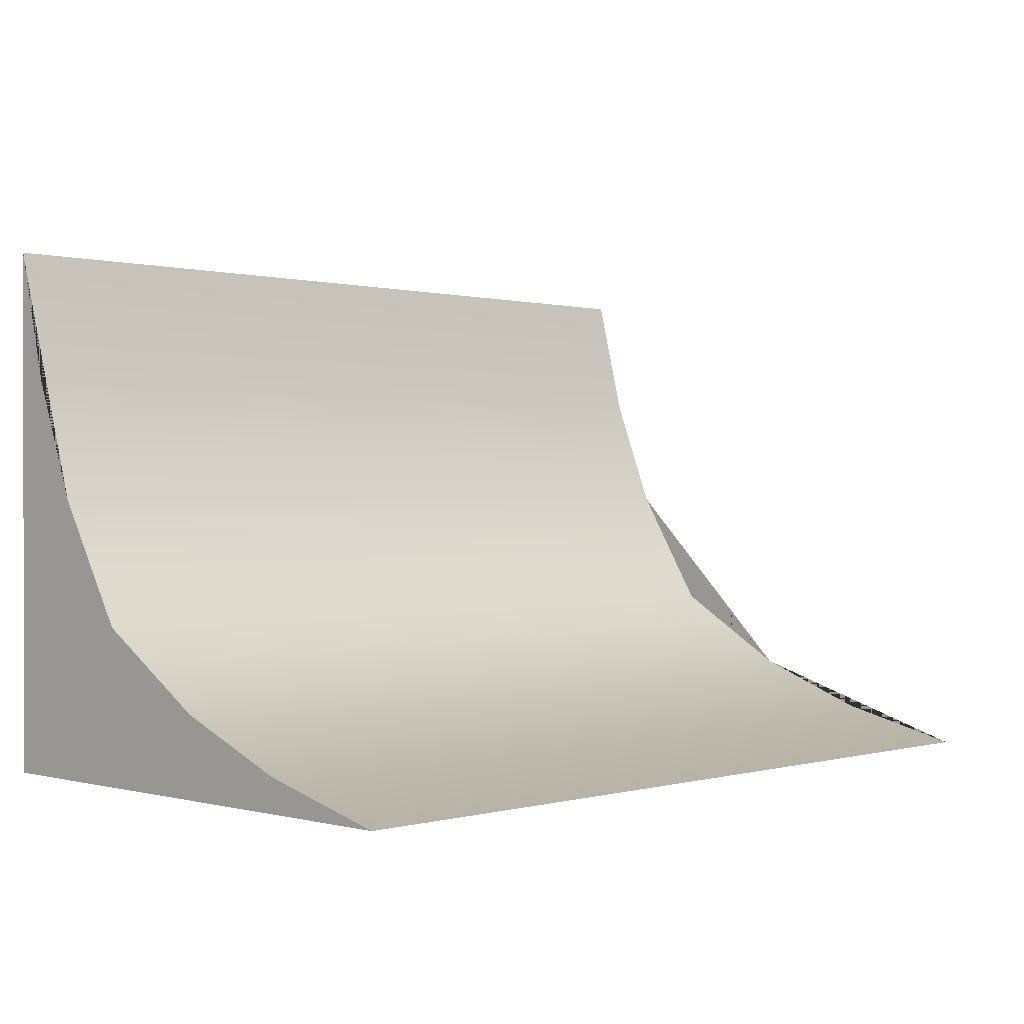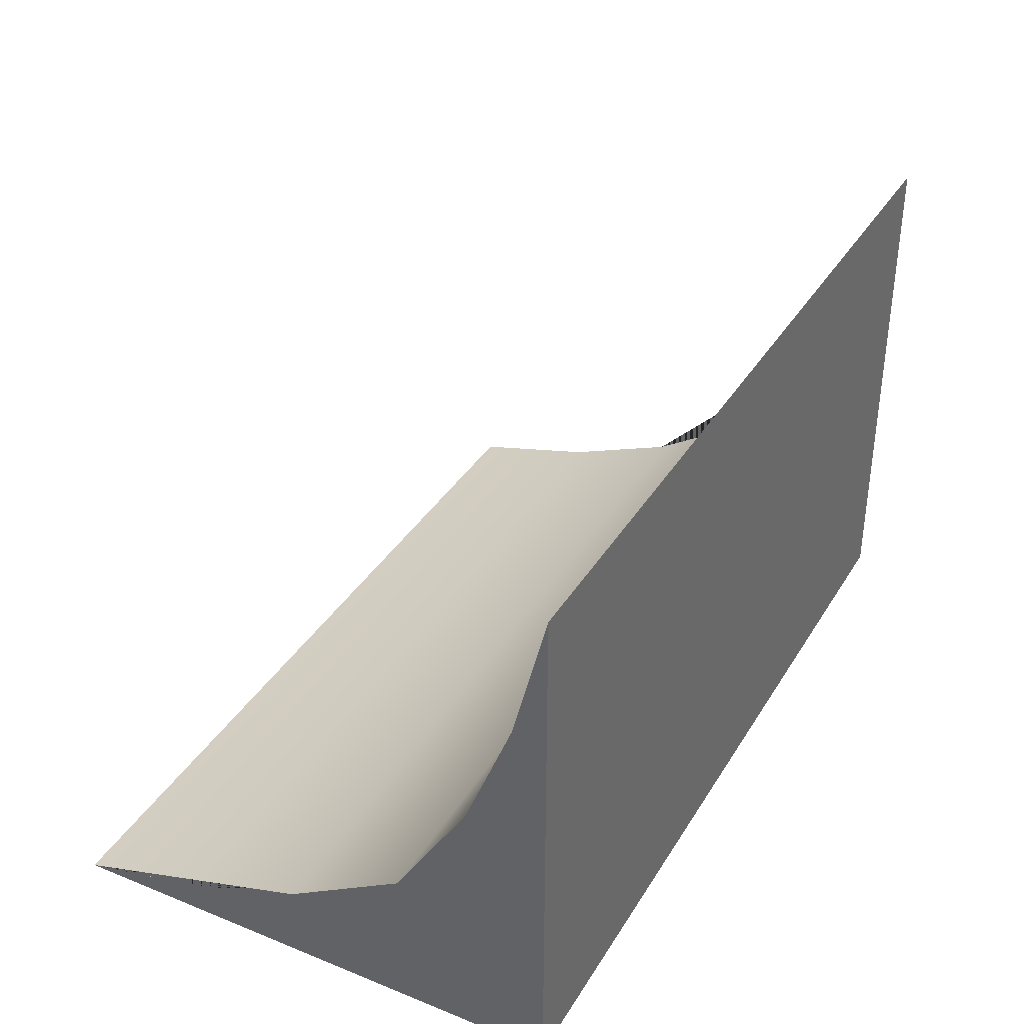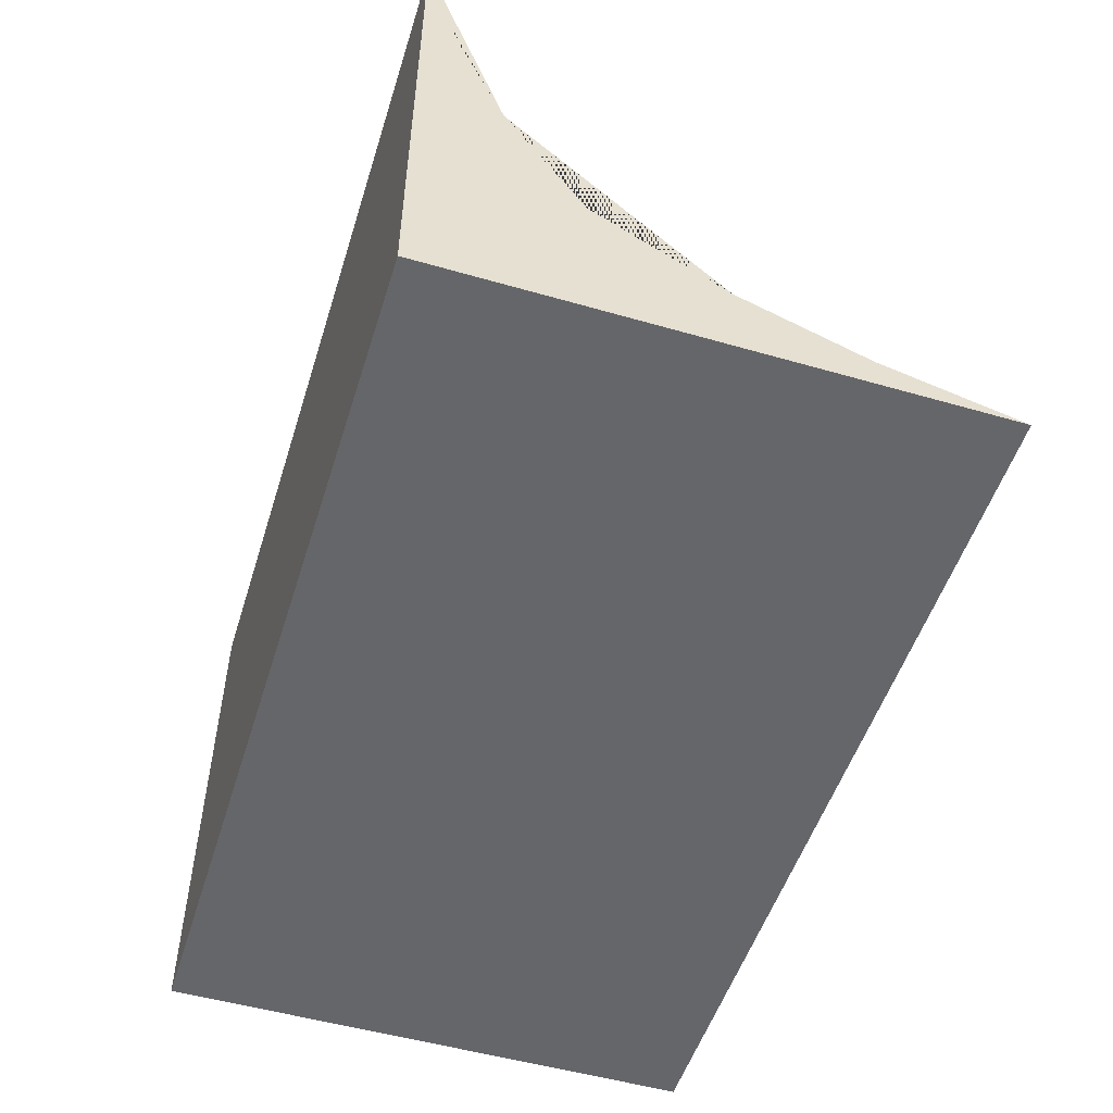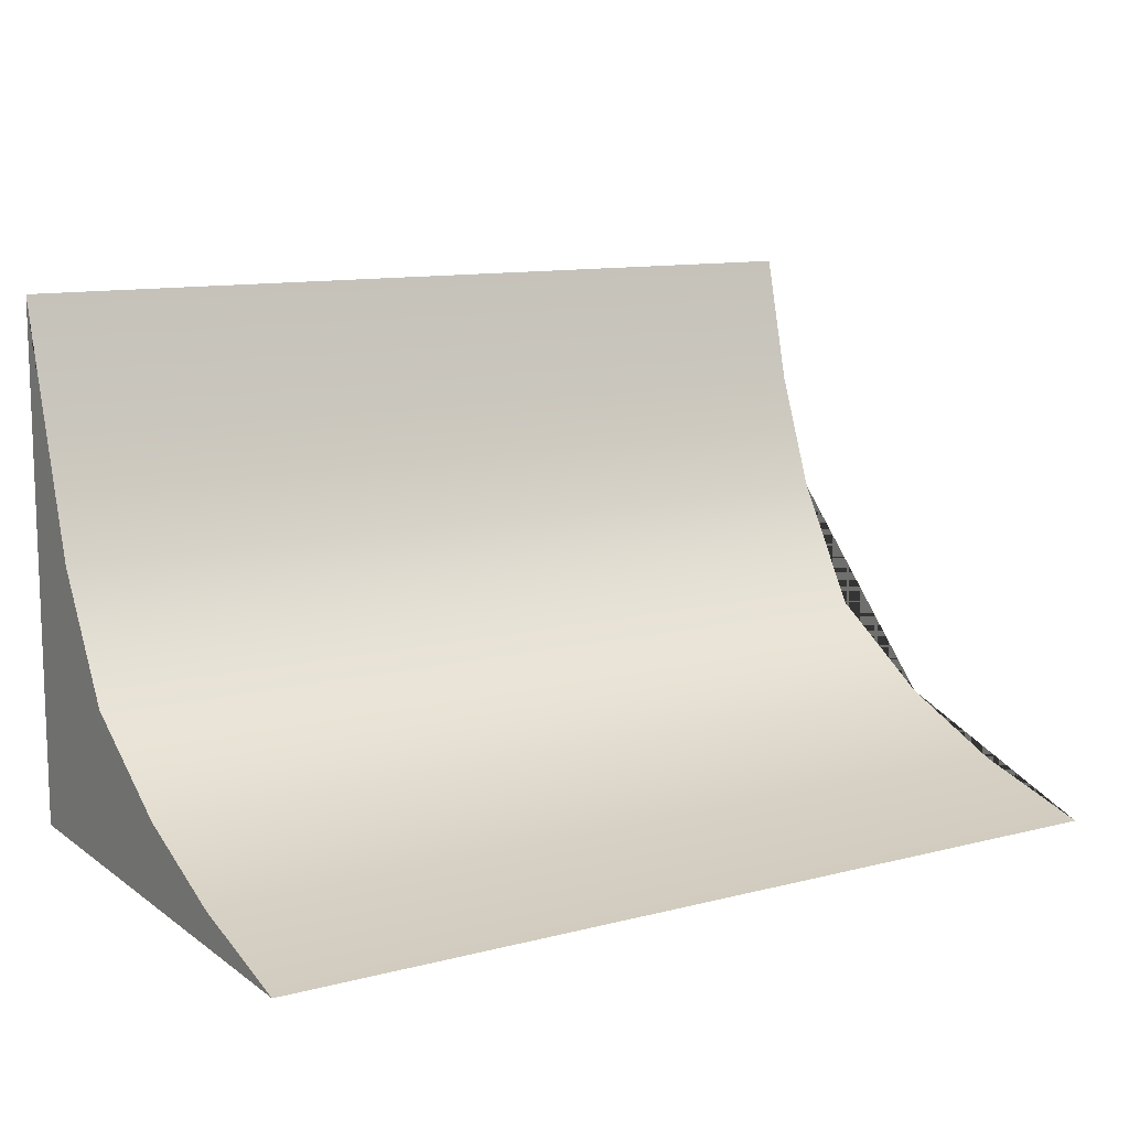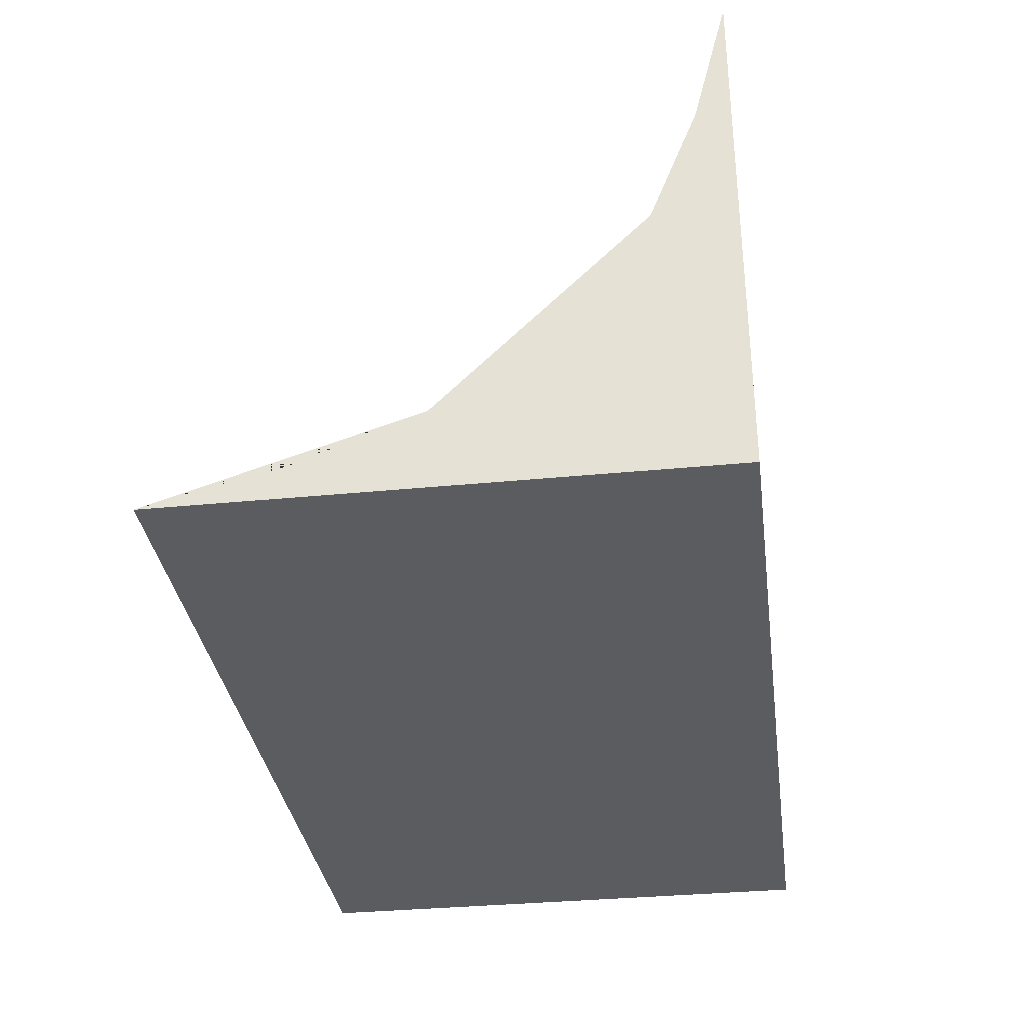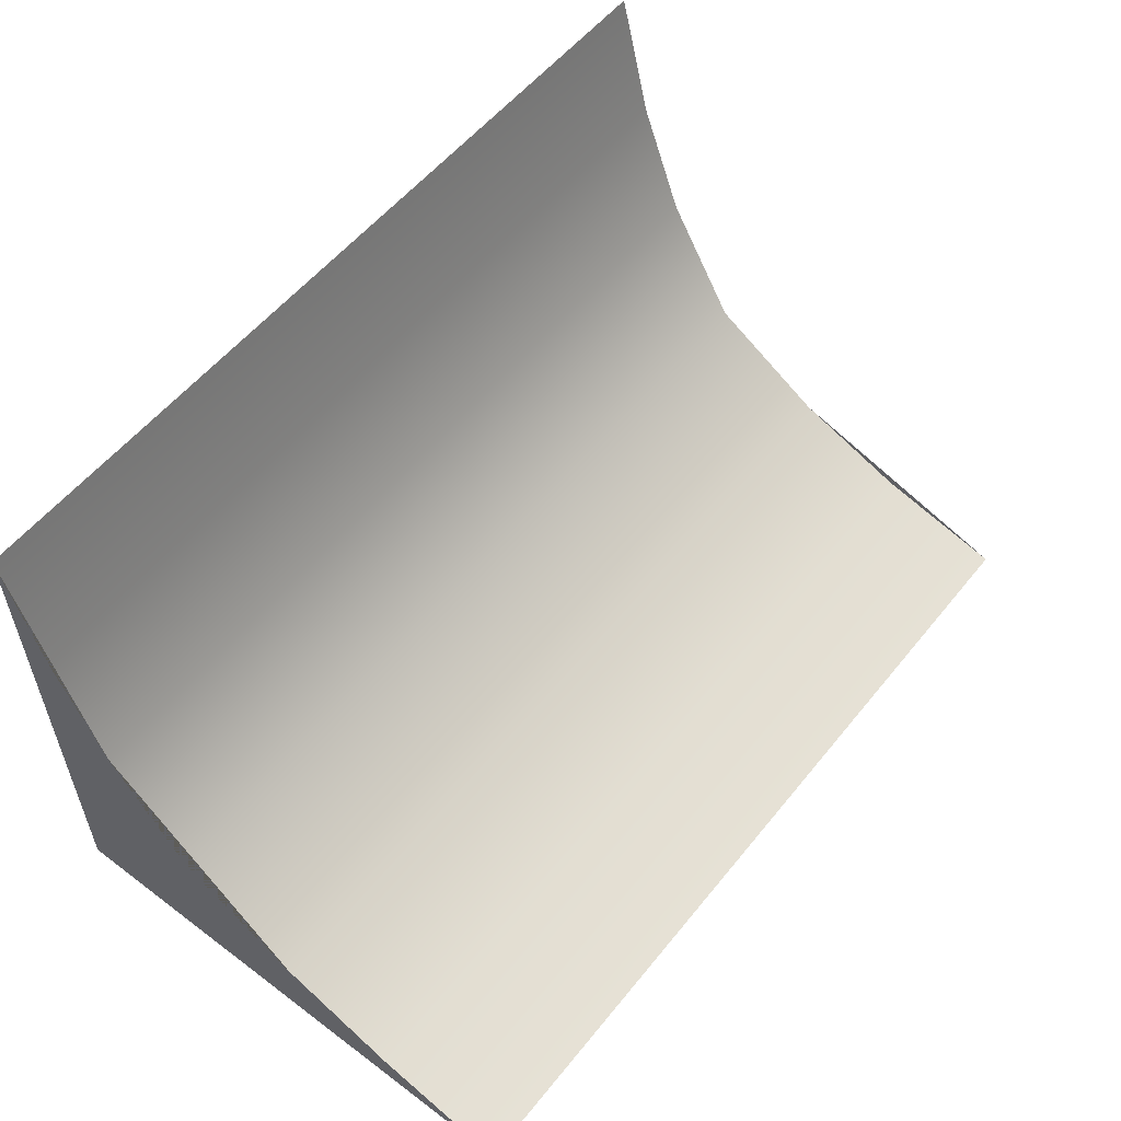
<metadata>
{"format":"obj","ext":"obj","renderer":"f3d","projection":"perspective","resolution":1024,"background":"white","views":[{"elev":0.4,"azim":-45.8,"up":"+Y"},{"elev":36.1,"azim":-62.3,"up":"+Z"},{"elev":-51.9,"azim":72.7,"up":"+Z"},{"elev":11.5,"azim":-31.7,"up":"+Y"},{"elev":-33.6,"azim":97.7,"up":"+Y"},{"elev":55.6,"azim":128.2,"up":"+Z"}]}
</metadata>
<code>
v -2.5 -1.5 1.5
v 2.5 -1.5 1.5
v -2.5 -0.6237 -0.6237
v 2.5 -0.6237 -0.6237
v -2.5 1.5 -1.5
v 2.5 1.5 -1.5
v -2.5 -1.5 -1.5
v 2.5 -1.5 -1.5
v 2.5 -1.5 0
v -2.5 -1.5 0
v 2.5 0 -1.5
v -2.5 0 -1.5
v -2.5 -1.5 -1.125
v 2.5 -1.5 -1.125
v 2.5 0.07495 -1.05
v -2.5 0.07495 -1.05
v -2.5 -1.05 0.07495
v 2.5 -1.05 0.07495
v 2.5 -1.125 -1.125
v 2.5 -1.125 -1.5
v -2.5 -1.125 -1.5
v -2.5 -1.125 -1.125
v 2.5 0.75 -1.312
v -2.5 0.75 -1.312
v -2.5 -1.312 0.75
v 2.5 -1.312 0.75
f 3 4 15 16
f 11 12 5 6
f 9 10 13 14
f 10 9 2 1
f 4 3 17 18
f 15 4 18 19
f 12 11 20 21
f 3 16 22 17
f 14 13 7 8
f 20 11 15 19
f 23 15 11 6
f 16 15 23 24
f 16 24 5 12
f 16 12 21 22
f 25 26 18 17
f 18 26 2 9
f 18 9 14 19
f 20 19 14 8
f 21 20 8 7
f 22 21 7 13
f 13 10 17 22
f 25 17 10 1
f 24 23 6 5
f 1 2 26 25

</code>
